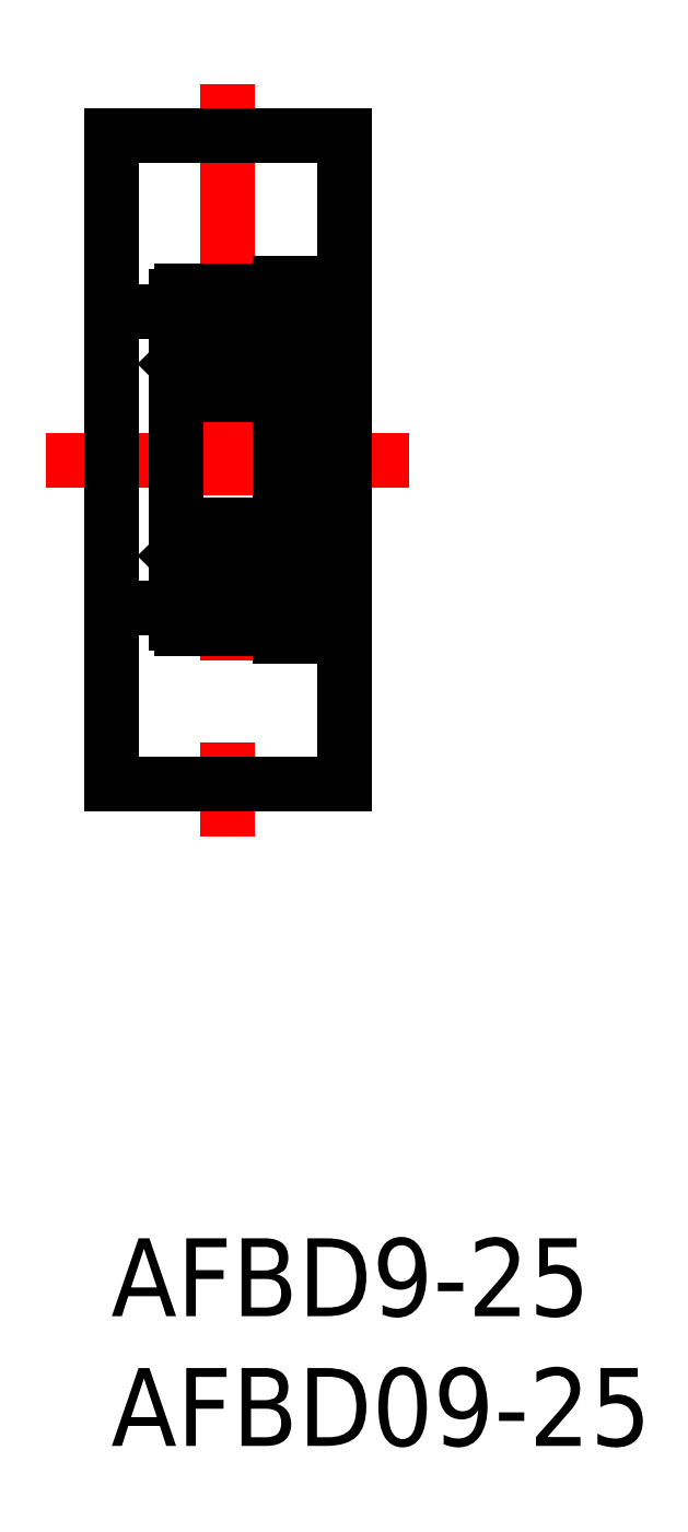
<metadata>
{"format":"dxf","ext":"dxf","renderer":"ezdxf+matplotlib","layout":"modelspace","background":"white","min_lineweight":24,"dpi":150}
</metadata>
<code>
0
SECTION
2
ENTITIES
0
TEXT
8
0
10
-2e-16
20
-3
30
0
40
3
1
AFBD9-25
11
0
21
0
31
0
73
     3
0
TEXT
8
0
10
-2e-16
20
-8
30
0
40
3
1
AFBD09-25
11
0
21
-5
31
0
73
     3
0
LINE
8
CENTER
10
-2.5
20
30
30
0
11
11.5
21
30
31
0
0
LINE
8
CENTER
10
4.5
20
44.5
30
0
11
4.5
21
15.5
31
0
0
LINE
8
0
10
9
20
42.5
30
0
11
9
21
17.5
31
0
0
LINE
8
0
10
0
20
42.5
30
0
11
0
21
17.5
31
0
0
LINE
8
0
10
0
20
17.5
30
0
11
9
21
17.5
31
0
0
LINE
8
0
10
0
20
42.5
30
0
11
9
21
42.5
31
0
0
LINE
8
0
10
0
20
35.7
30
0
11
2.5
21
35.7
31
0
0
LINE
8
0
10
0
20
24.3
30
0
11
2.5
21
24.3
31
0
0
LINE
8
0
10
6.5
20
36.8
30
0
11
6.5
21
23.2
31
0
0
LINE
8
0
10
7.5
20
36.8
30
0
11
7.5
21
23.2
31
0
0
LINE
8
0
10
6.5
20
23.2
30
0
11
7.5
21
23.2
31
0
0
LINE
8
0
10
7.5
20
23.5
30
0
11
9
21
23.5
31
0
0
LINE
8
0
10
7.5
20
36.5
30
0
11
9
21
36.5
31
0
0
LINE
8
0
10
6.5
20
36.8
30
0
11
7.5
21
36.8
31
0
0
LINE
8
0
10
3.786
20
35.2
30
0
11
3.03
21
35.2
31
0
0
ARC
8
0
10
2.7
20
36.3
30
0
40
0.2
50
90
51
180
0
ARC
8
0
10
2.7
20
32.7
30
0
40
0.2
50
180
51
270
0
LINE
8
0
10
3.786
20
33.8
30
0
11
2.6
21
33.8
31
0
0
LINE
8
0
10
2.6
20
33.8
30
0
11
2.5
21
33.7
31
0
0
LINE
8
0
10
2.96
20
35.66
30
0
11
2.96
21
35.16
31
0
0
LINE
8
0
10
2.96
20
35.16
30
0
11
2.876
21
35.1
31
0
0
LINE
8
0
10
2.876
20
35.1
30
0
11
2.876
21
33.87
31
0
0
LINE
8
0
10
2.876
20
33.87
30
0
11
2.916
21
33.87
31
0
0
LINE
8
0
10
2.916
20
33.87
30
0
11
2.916
21
35.08
31
0
0
LINE
8
0
10
2.916
20
35.08
30
0
11
3
21
35.14
31
0
0
LINE
8
0
10
3
20
35.14
30
0
11
3
21
35.66
31
0
0
ARC
8
0
10
2.9
20
35.66
30
0
40
0.1
50
360
51
123.5
0
LINE
8
0
10
2.845
20
35.75
30
0
11
2.752
21
35.68
31
0
0
ARC
8
0
10
2.78
20
35.64
30
0
40
0.05
50
123.5
51
226.1
0
LINE
8
0
10
2.745
20
35.61
30
0
11
2.77
21
35.58
31
0
0
LINE
8
0
10
2.77
20
35.58
30
0
11
2.798
21
35.61
31
0
0
LINE
8
0
10
2.798
20
35.61
30
0
11
2.773
21
35.64
31
0
0
ARC
8
0
10
2.78
20
35.64
30
0
40
0.01001
50
123.6
51
226.1
0
LINE
8
0
10
2.774
20
35.65
30
0
11
2.867
21
35.71
31
0
0
ARC
8
0
10
2.9
20
35.66
30
0
40
0.06
50
360
51
123.5
0
LINE
8
0
10
2.73
20
35.65
30
0
11
2.53
21
35.65
31
0
0
LINE
8
0
10
2.5
20
35.68
30
0
11
2.53
21
35.65
31
0
0
LINE
8
0
10
3.03
20
35.2
30
0
11
3
21
35.23
31
0
0
CIRCLE
8
0
10
4.5
20
34.5
30
0
40
1
0
LINE
8
0
10
2.7
20
32.5
30
0
11
6.3
21
32.5
31
0
0
LINE
8
0
10
5.214
20
35.2
30
0
11
5.97
21
35.2
31
0
0
LINE
8
0
10
2.7
20
36.5
30
0
11
6.3
21
36.5
31
0
0
ARC
8
0
10
6.3
20
36.3
30
0
40
0.2
50
360
51
90
0
ARC
8
0
10
6.3
20
32.7
30
0
40
0.2
50
270
51
360
0
LINE
8
0
10
5.214
20
33.8
30
0
11
6.4
21
33.8
31
0
0
LINE
8
0
10
6.4
20
33.8
30
0
11
6.5
21
33.7
31
0
0
LINE
8
0
10
6.04
20
35.66
30
0
11
6.04
21
35.16
31
0
0
LINE
8
0
10
6.04
20
35.16
30
0
11
6.124
21
35.1
31
0
0
LINE
8
0
10
6.124
20
35.1
30
0
11
6.124
21
33.87
31
0
0
LINE
8
0
10
6.124
20
33.87
30
0
11
6.084
21
33.87
31
0
0
LINE
8
0
10
6.084
20
33.87
30
0
11
6.084
21
35.08
31
0
0
LINE
8
0
10
6.084
20
35.08
30
0
11
6
21
35.14
31
0
0
LINE
8
0
10
6
20
35.14
30
0
11
6
21
35.66
31
0
0
ARC
8
0
10
6.1
20
35.66
30
0
40
0.1
50
56.48
51
180
0
LINE
8
0
10
6.155
20
35.75
30
0
11
6.248
21
35.68
31
0
0
ARC
8
0
10
6.22
20
35.64
30
0
40
0.05
50
313.9
51
56.48
0
LINE
8
0
10
6.255
20
35.61
30
0
11
6.23
21
35.58
31
0
0
LINE
8
0
10
6.23
20
35.58
30
0
11
6.202
21
35.61
31
0
0
LINE
8
0
10
6.202
20
35.61
30
0
11
6.227
21
35.64
31
0
0
ARC
8
0
10
6.22
20
35.64
30
0
40
0.01001
50
313.9
51
56.44
0
LINE
8
0
10
6.226
20
35.65
30
0
11
6.133
21
35.71
31
0
0
ARC
8
0
10
6.1
20
35.66
30
0
40
0.06
50
56.48
51
180
0
LINE
8
0
10
6.27
20
35.65
30
0
11
6.47
21
35.65
31
0
0
LINE
8
0
10
6.5
20
35.68
30
0
11
6.47
21
35.65
31
0
0
LINE
8
0
10
5.97
20
35.2
30
0
11
6
21
35.23
31
0
0
LINE
8
0
10
3.786
20
24.8
30
0
11
3.03
21
24.8
31
0
0
ARC
8
0
10
2.7
20
23.7
30
0
40
0.2
50
180
51
270
0
LINE
8
0
10
2.5
20
23.7
30
0
11
2.5
21
36.3
31
0
0
ARC
8
0
10
2.7
20
27.3
30
0
40
0.2
50
90
51
180
0
LINE
8
0
10
3.786
20
26.2
30
0
11
2.6
21
26.2
31
0
0
LINE
8
0
10
2.6
20
26.2
30
0
11
2.5
21
26.3
31
0
0
LINE
8
0
10
2.96
20
24.34
30
0
11
2.96
21
24.84
31
0
0
LINE
8
0
10
2.96
20
24.84
30
0
11
2.876
21
24.9
31
0
0
LINE
8
0
10
2.876
20
24.9
30
0
11
2.876
21
26.13
31
0
0
LINE
8
0
10
2.876
20
26.13
30
0
11
2.916
21
26.13
31
0
0
LINE
8
0
10
2.916
20
26.13
30
0
11
2.916
21
24.92
31
0
0
LINE
8
0
10
2.916
20
24.92
30
0
11
3
21
24.86
31
0
0
LINE
8
0
10
3
20
24.86
30
0
11
3
21
24.34
31
0
0
ARC
8
0
10
2.9
20
24.34
30
0
40
0.1
50
236.5
51
0.002112
0
LINE
8
0
10
2.845
20
24.25
30
0
11
2.752
21
24.32
31
0
0
ARC
8
0
10
2.78
20
24.36
30
0
40
0.05
50
133.9
51
236.5
0
LINE
8
0
10
2.745
20
24.39
30
0
11
2.77
21
24.42
31
0
0
LINE
8
0
10
2.77
20
24.42
30
0
11
2.798
21
24.39
31
0
0
LINE
8
0
10
2.798
20
24.39
30
0
11
2.773
21
24.36
31
0
0
ARC
8
0
10
2.78
20
24.36
30
0
40
0.01001
50
133.9
51
236.4
0
LINE
8
0
10
2.774
20
24.35
30
0
11
2.867
21
24.29
31
0
0
ARC
8
0
10
2.9
20
24.34
30
0
40
0.06
50
236.5
51
0.001141
0
LINE
8
0
10
2.73
20
24.35
30
0
11
2.53
21
24.35
31
0
0
LINE
8
0
10
2.5
20
24.32
30
0
11
2.53
21
24.35
31
0
0
LINE
8
0
10
3.03
20
24.8
30
0
11
3
21
24.77
31
0
0
CIRCLE
8
0
10
4.5
20
25.5
30
0
40
1
0
LINE
8
0
10
2.7
20
27.5
30
0
11
6.3
21
27.5
31
0
0
LINE
8
0
10
5.214
20
24.8
30
0
11
5.97
21
24.8
31
0
0
LINE
8
0
10
2.7
20
23.5
30
0
11
6.3
21
23.5
31
0
0
ARC
8
0
10
6.3
20
23.7
30
0
40
0.2
50
270
51
5.315e-07
0
ARC
8
0
10
6.3
20
27.3
30
0
40
0.2
50
5.315e-07
51
90
0
LINE
8
0
10
5.214
20
26.2
30
0
11
6.4
21
26.2
31
0
0
LINE
8
0
10
6.4
20
26.2
30
0
11
6.5
21
26.3
31
0
0
LINE
8
0
10
6.04
20
24.34
30
0
11
6.04
21
24.84
31
0
0
LINE
8
0
10
6.04
20
24.84
30
0
11
6.124
21
24.9
31
0
0
LINE
8
0
10
6.124
20
24.9
30
0
11
6.124
21
26.13
31
0
0
LINE
8
0
10
6.124
20
26.13
30
0
11
6.084
21
26.13
31
0
0
LINE
8
0
10
6.084
20
26.13
30
0
11
6.084
21
24.92
31
0
0
LINE
8
0
10
6.084
20
24.92
30
0
11
6
21
24.86
31
0
0
LINE
8
0
10
6
20
24.86
30
0
11
6
21
24.34
31
0
0
ARC
8
0
10
6.1
20
24.34
30
0
40
0.1
50
180
51
303.5
0
LINE
8
0
10
6.155
20
24.25
30
0
11
6.248
21
24.32
31
0
0
ARC
8
0
10
6.22
20
24.36
30
0
40
0.05
50
303.5
51
46.06
0
LINE
8
0
10
6.255
20
24.39
30
0
11
6.23
21
24.42
31
0
0
LINE
8
0
10
6.23
20
24.42
30
0
11
6.202
21
24.39
31
0
0
LINE
8
0
10
6.202
20
24.39
30
0
11
6.227
21
24.36
31
0
0
ARC
8
0
10
6.22
20
24.36
30
0
40
0.01001
50
303.6
51
46.1
0
LINE
8
0
10
6.226
20
24.35
30
0
11
6.133
21
24.29
31
0
0
ARC
8
0
10
6.1
20
24.34
30
0
40
0.06
50
180
51
303.5
0
LINE
8
0
10
6.27
20
24.35
30
0
11
6.47
21
24.35
31
0
0
LINE
8
0
10
6.5
20
24.32
30
0
11
6.47
21
24.35
31
0
0
LINE
8
0
10
5.97
20
24.8
30
0
11
6
21
24.77
31
0
0
LINE
8
0
10
6.5
20
26
30
0
11
7.5
21
26
31
0
0
LINE
8
0
10
6.5
20
35.3
30
0
11
7.5
21
35.3
31
0
0
ENDSEC
0
EOF

</code>
